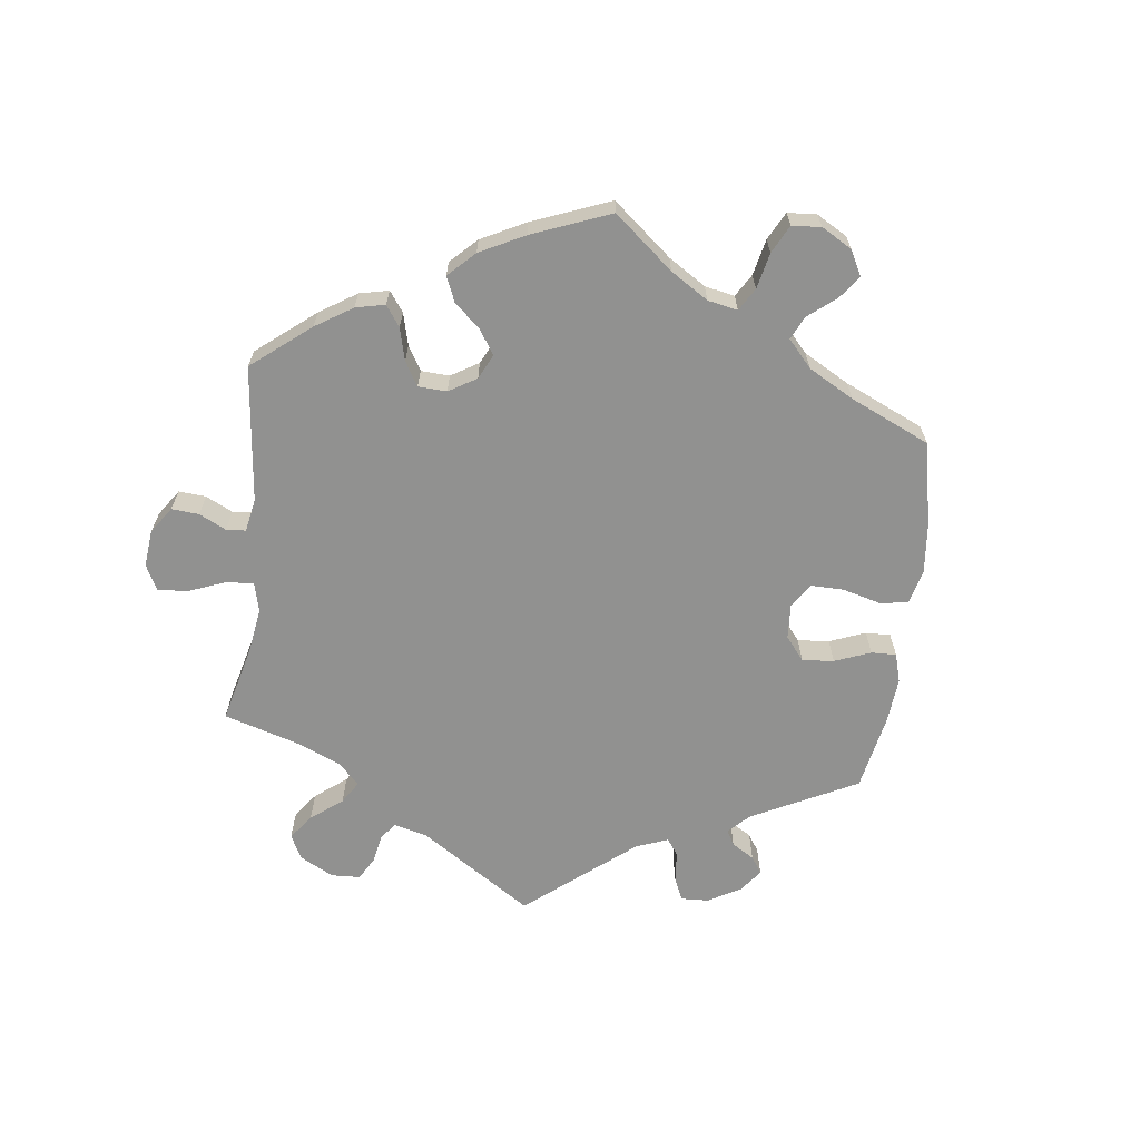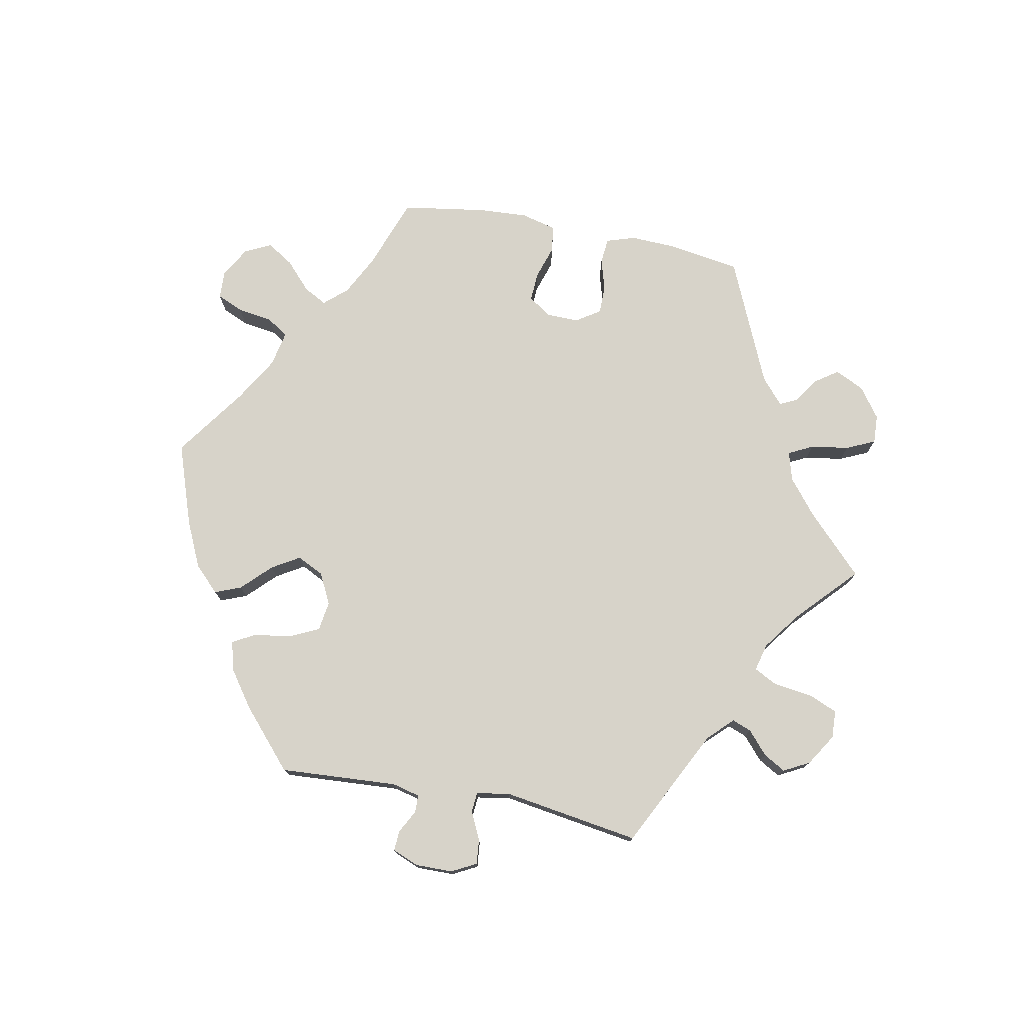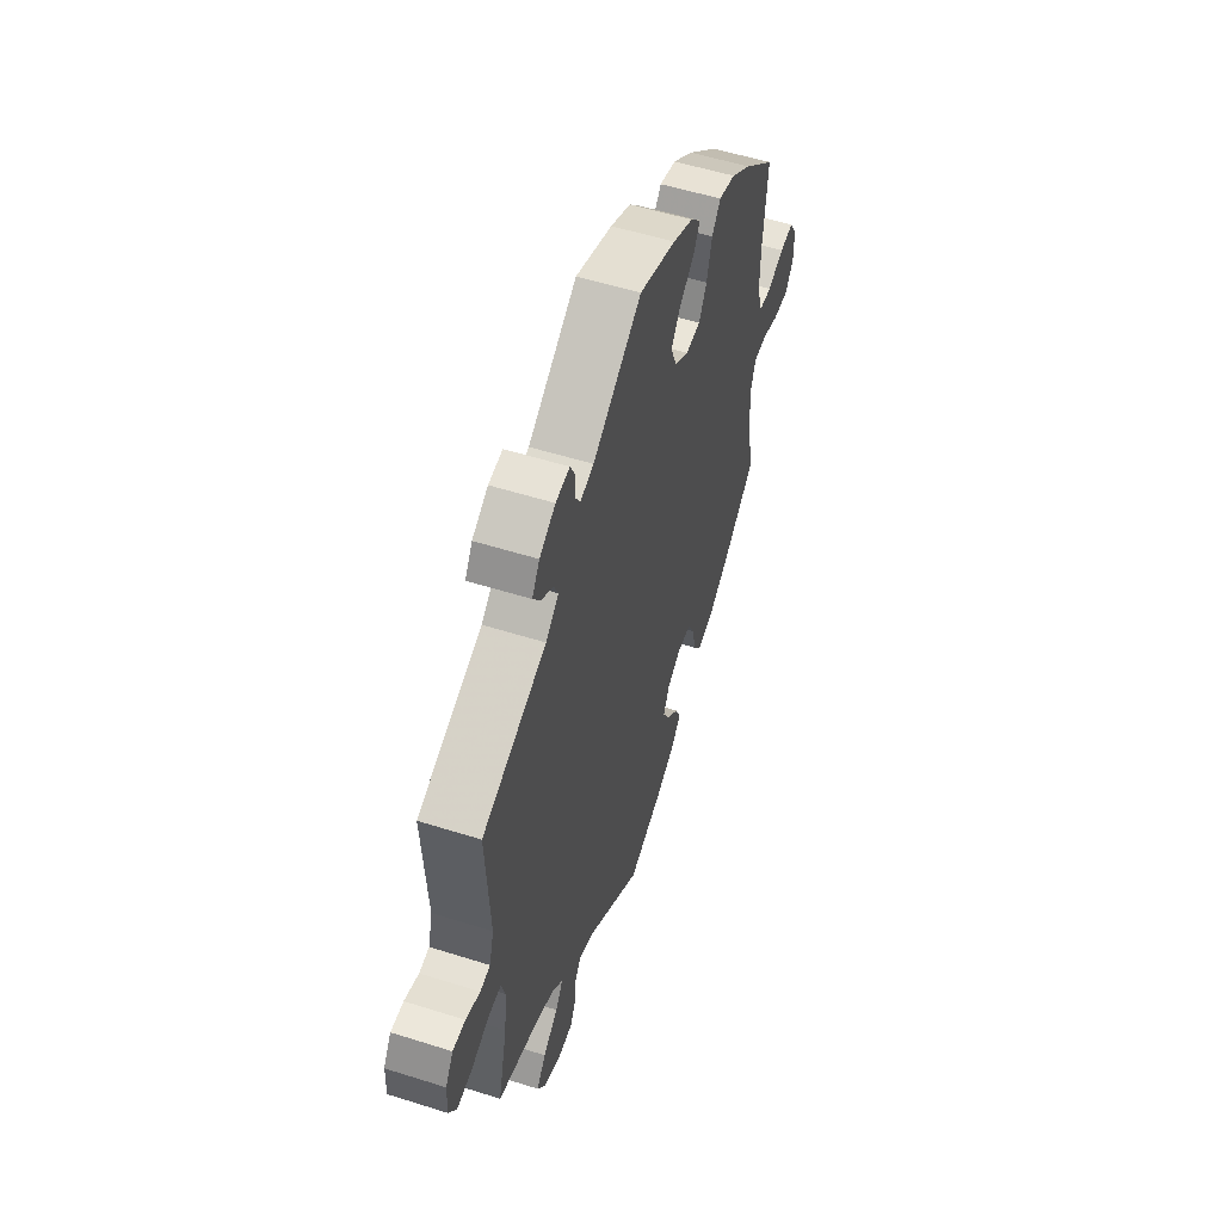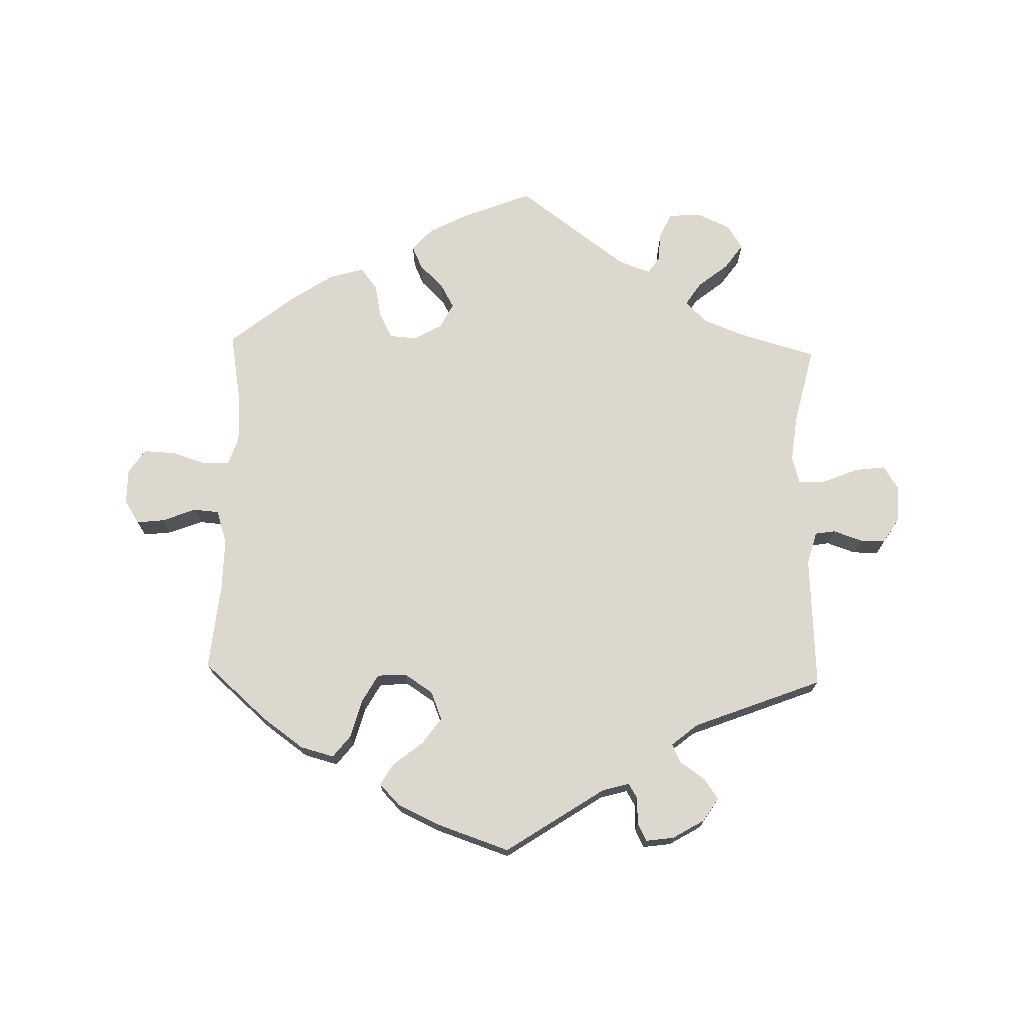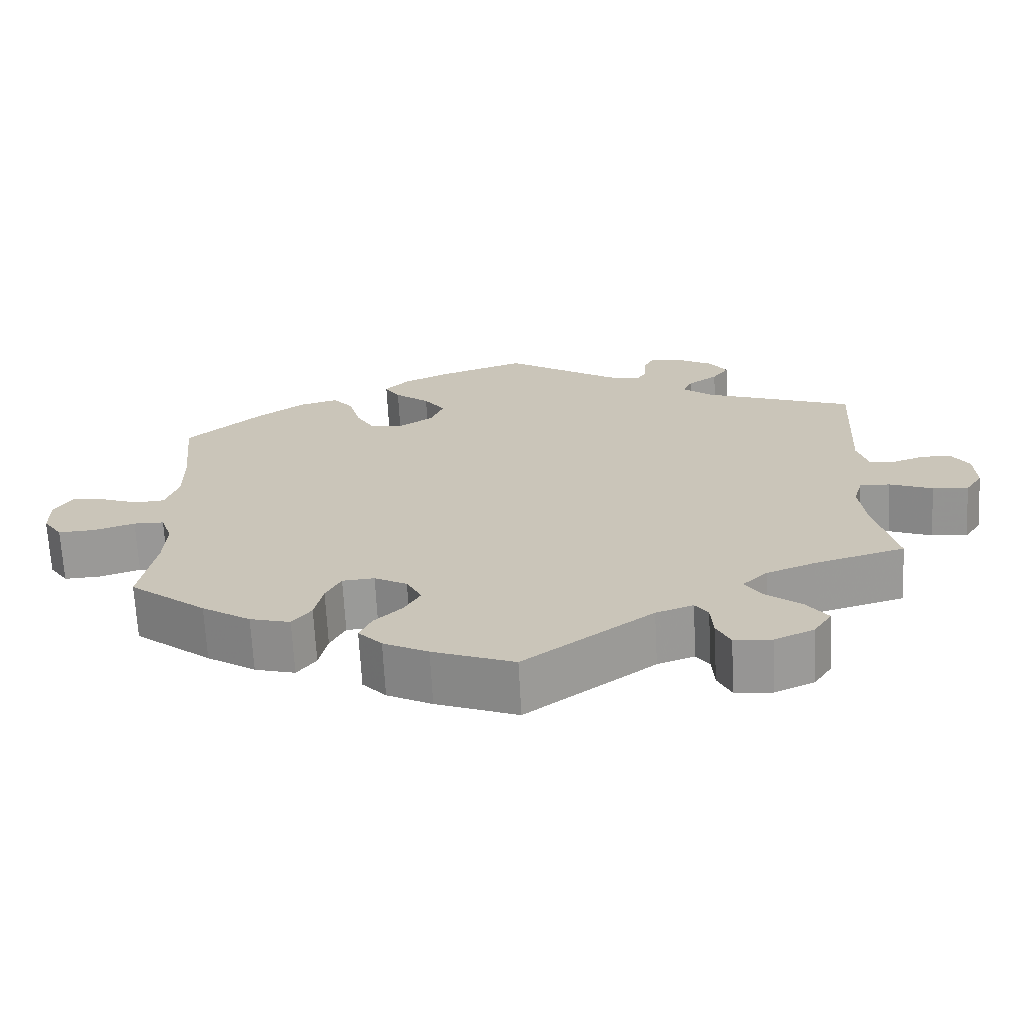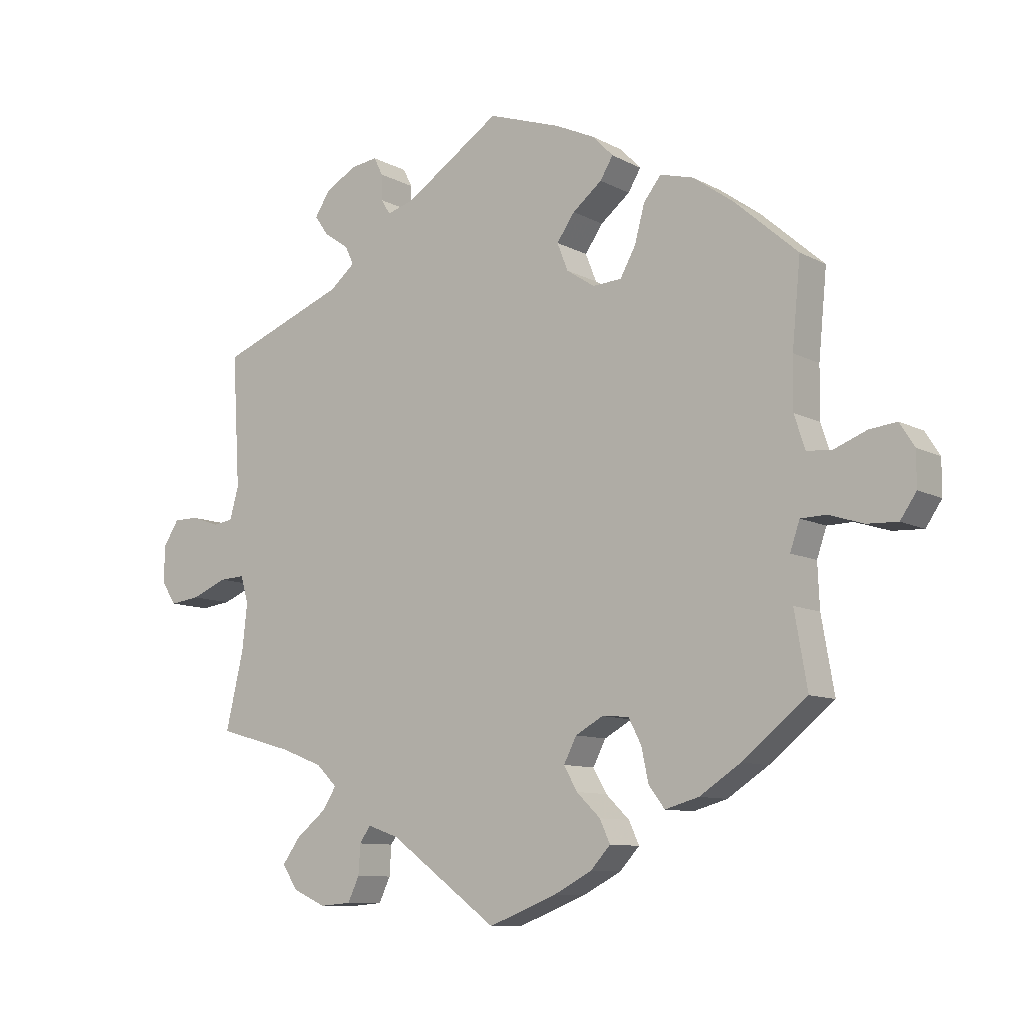
<metadata>
{"format":"obj","ext":"obj","renderer":"f3d","projection":"perspective","resolution":1024,"background":"white","views":[{"elev":-65.9,"azim":-126.9,"up":"+Y"},{"elev":76.1,"azim":40.9,"up":"+Y"},{"elev":54.0,"azim":108.6,"up":"+Z"},{"elev":72.4,"azim":1.6,"up":"+Y"},{"elev":-68.6,"azim":3.1,"up":"+Z"},{"elev":-9.6,"azim":-143.5,"up":"+Z"}]}
</metadata>
<code>
v -0.481 0.07 -0.174
v -0.478 0.07 -0.106
v -0.493 0.07 -0.062
v -0.533 0.07 -0.061
v -0.587 0.07 -0.078
v -0.635 0.07 -0.08
v -0.66 0.07 -0.043
v -0.66 0.07 0.011
v -0.637 0.07 0.047
v -0.594 0.07 0.042
v -0.543 0.07 0.022
v -0.504 0.07 0.025
v -0.487 0.07 0.077
v -0.488 0.07 0.156
v -0.501 0.07 0.289
v -0.402 0.07 0.376
v -0.339 0.07 0.421
v -0.287 0.07 0.435
v -0.26 0.07 0.401
v -0.244 0.07 0.342
v -0.22 0.07 0.299
v -0.175 0.07 0.296
v -0.131 0.07 0.325
v -0.114 0.07 0.368
v -0.142 0.07 0.408
v -0.188 0.07 0.445
v -0.208 0.07 0.478
v -0.176 0.07 0.511
v -0.113 0.07 0.54
v 0 0.07 0.578
v 0.151 0.07 0.478
v 0.193 0.07 0.466
v 0.207 0.07 0.489
v 0.208 0.07 0.529
v 0.222 0.07 0.557
v 0.265 0.07 0.551
v 0.314 0.07 0.522
v 0.337 0.07 0.486
v 0.315 0.07 0.455
v 0.276 0.07 0.428
v 0.263 0.07 0.4
v 0.303 0.07 0.367
v 0.501 0.07 0.29
v 0.489 0.07 0.085
v 0.503 0.07 0.035
v 0.534 0.07 0.03
v 0.578 0.07 0.045
v 0.617 0.07 0.045
v 0.641 0.07 0.007
v 0.643 0.07 -0.05
v 0.62 0.07 -0.086
v 0.573 0.07 -0.08
v 0.517 0.07 -0.057
v 0.477 0.07 -0.055
v 0.465 0.07 -0.097
v 0.473 0.07 -0.169
v 0.501 0.07 -0.289
v 0.383 0.07 -0.322
v 0.318 0.07 -0.347
v 0.285 0.07 -0.379
v 0.308 0.07 -0.414
v 0.354 0.07 -0.451
v 0.382 0.07 -0.49
v 0.358 0.07 -0.527
v 0.306 0.07 -0.55
v 0.257 0.07 -0.546
v 0.239 0.07 -0.508
v 0.236 0.07 -0.462
v 0.219 0.07 -0.437
v 0.17 0.07 -0.454
v 0.001 0.07 -0.578
v -0.106 0.07 -0.536
v -0.165 0.07 -0.505
v -0.196 0.07 -0.471
v -0.18 0.07 -0.436
v -0.143 0.07 -0.4
v -0.122 0.07 -0.363
v -0.142 0.07 -0.324
v -0.185 0.07 -0.3
v -0.227 0.07 -0.303
v -0.247 0.07 -0.342
v -0.258 0.07 -0.394
v -0.283 0.07 -0.427
v -0.336 0.07 -0.412
v -0.4 0.07 -0.37
v -0.501 0.07 -0.289
v -0.481 0 -0.174
v -0.478 0 -0.106
v -0.493 0 -0.062
v -0.533 0 -0.061
v -0.587 0 -0.078
v -0.635 0 -0.08
v -0.66 0 -0.043
v -0.66 0 0.011
v -0.637 0 0.047
v -0.594 0 0.042
v -0.543 0 0.022
v -0.504 0 0.025
v -0.487 0 0.077
v -0.488 0 0.156
v -0.501 0 0.289
v -0.402 0 0.376
v -0.339 0 0.421
v -0.287 0 0.435
v -0.26 0 0.401
v -0.244 0 0.342
v -0.22 0 0.299
v -0.175 0 0.296
v -0.131 0 0.325
v -0.114 0 0.368
v -0.142 0 0.408
v -0.188 0 0.445
v -0.208 0 0.478
v -0.176 0 0.511
v -0.113 0 0.54
v 0 0 0.578
v 0.151 0 0.478
v 0.193 0 0.466
v 0.207 0 0.489
v 0.208 0 0.529
v 0.222 0 0.557
v 0.265 0 0.551
v 0.314 0 0.522
v 0.337 0 0.486
v 0.315 0 0.455
v 0.276 0 0.428
v 0.263 0 0.4
v 0.303 0 0.367
v 0.501 0 0.29
v 0.489 0 0.085
v 0.503 0 0.035
v 0.534 0 0.03
v 0.578 0 0.045
v 0.617 0 0.045
v 0.641 0 0.007
v 0.643 0 -0.05
v 0.62 0 -0.086
v 0.573 0 -0.08
v 0.517 0 -0.057
v 0.477 0 -0.055
v 0.465 0 -0.097
v 0.473 0 -0.169
v 0.501 0 -0.289
v 0.383 0 -0.322
v 0.318 0 -0.347
v 0.285 0 -0.379
v 0.308 0 -0.414
v 0.354 0 -0.451
v 0.382 0 -0.49
v 0.358 0 -0.527
v 0.306 0 -0.55
v 0.257 0 -0.546
v 0.239 0 -0.508
v 0.236 0 -0.462
v 0.219 0 -0.437
v 0.17 0 -0.454
v 0.001 0 -0.578
v -0.106 0 -0.536
v -0.165 0 -0.505
v -0.196 0 -0.471
v -0.18 0 -0.436
v -0.143 0 -0.4
v -0.122 0 -0.363
v -0.142 0 -0.324
v -0.185 0 -0.3
v -0.227 0 -0.303
v -0.247 0 -0.342
v -0.258 0 -0.394
v -0.283 0 -0.427
v -0.336 0 -0.412
v -0.4 0 -0.37
v -0.501 0 -0.289
f 85 86 1
f 84 85 1 2
f 81 82 83 84
f 80 81 84 2
f 79 80 2 3
f 78 79 3
f 73 74 75 76
f 73 76 77
f 70 71 72 73
f 69 70 73 77
f 65 66 67 68
f 65 68 69
f 64 65 69
f 61 62 63 64
f 60 61 64 69
f 59 60 69 77
f 56 57 58
f 55 56 58 59
f 54 55 59 77
f 50 51 52 53
f 50 53 54
f 49 50 54
f 46 47 48 49
f 45 46 49 54
f 44 45 54 77
f 42 43 44 77
f 37 38 39 40
f 37 40 41
f 36 37 41
f 33 34 35 36
f 32 33 36 41
f 31 32 41
f 25 26 27 28
f 24 25 28 29
f 17 18 19 20
f 17 20 21
f 14 15 16 17
f 13 14 17 21
f 12 13 21 22
f 8 9 10 11
f 8 11 12
f 7 8 12
f 4 5 6 7
f 3 4 7 12
f 78 3 12 22
f 24 29 30 31
f 23 24 31 41
f 41 42 77 78
f 22 23 41 78
f 87 172 171
f 88 87 171 170
f 170 169 168 167
f 88 170 167 166
f 89 88 166 165
f 89 165 164
f 162 161 160 159
f 163 162 159
f 159 158 157 156
f 163 159 156 155
f 154 153 152 151
f 155 154 151
f 155 151 150
f 150 149 148 147
f 155 150 147 146
f 163 155 146 145
f 144 143 142
f 145 144 142 141
f 163 145 141 140
f 139 138 137 136
f 140 139 136
f 140 136 135
f 135 134 133 132
f 140 135 132 131
f 163 140 131 130
f 163 130 129 128
f 126 125 124 123
f 127 126 123
f 127 123 122
f 122 121 120 119
f 127 122 119 118
f 127 118 117
f 114 113 112 111
f 115 114 111 110
f 106 105 104 103
f 107 106 103
f 103 102 101 100
f 107 103 100 99
f 108 107 99 98
f 97 96 95 94
f 98 97 94
f 98 94 93
f 93 92 91 90
f 98 93 90 89
f 108 98 89 164
f 117 116 115 110
f 127 117 110 109
f 164 163 128 127
f 164 127 109 108
f 1 87 88 2
f 2 88 89 3
f 3 89 90 4
f 4 90 91 5
f 5 91 92 6
f 6 92 93 7
f 7 93 94 8
f 8 94 95 9
f 9 95 96 10
f 10 96 97 11
f 11 97 98 12
f 12 98 99 13
f 13 99 100 14
f 14 100 101 15
f 15 101 102 16
f 16 102 103 17
f 17 103 104 18
f 18 104 105 19
f 19 105 106 20
f 20 106 107 21
f 21 107 108 22
f 22 108 109 23
f 23 109 110 24
f 24 110 111 25
f 25 111 112 26
f 26 112 113 27
f 27 113 114 28
f 28 114 115 29
f 29 115 116 30
f 30 116 117 31
f 31 117 118 32
f 32 118 119 33
f 33 119 120 34
f 34 120 121 35
f 35 121 122 36
f 36 122 123 37
f 37 123 124 38
f 38 124 125 39
f 39 125 126 40
f 40 126 127 41
f 41 127 128 42
f 42 128 129 43
f 43 129 130 44
f 44 130 131 45
f 45 131 132 46
f 46 132 133 47
f 47 133 134 48
f 48 134 135 49
f 49 135 136 50
f 50 136 137 51
f 51 137 138 52
f 52 138 139 53
f 53 139 140 54
f 54 140 141 55
f 55 141 142 56
f 56 142 143 57
f 57 143 144 58
f 58 144 145 59
f 59 145 146 60
f 60 146 147 61
f 61 147 148 62
f 62 148 149 63
f 63 149 150 64
f 64 150 151 65
f 65 151 152 66
f 66 152 153 67
f 67 153 154 68
f 68 154 155 69
f 69 155 156 70
f 70 156 157 71
f 71 157 158 72
f 72 158 159 73
f 73 159 160 74
f 74 160 161 75
f 75 161 162 76
f 76 162 163 77
f 77 163 164 78
f 78 164 165 79
f 79 165 166 80
f 80 166 167 81
f 81 167 168 82
f 82 168 169 83
f 83 169 170 84
f 84 170 171 85
f 85 171 172 86
f 86 172 87 1

</code>
